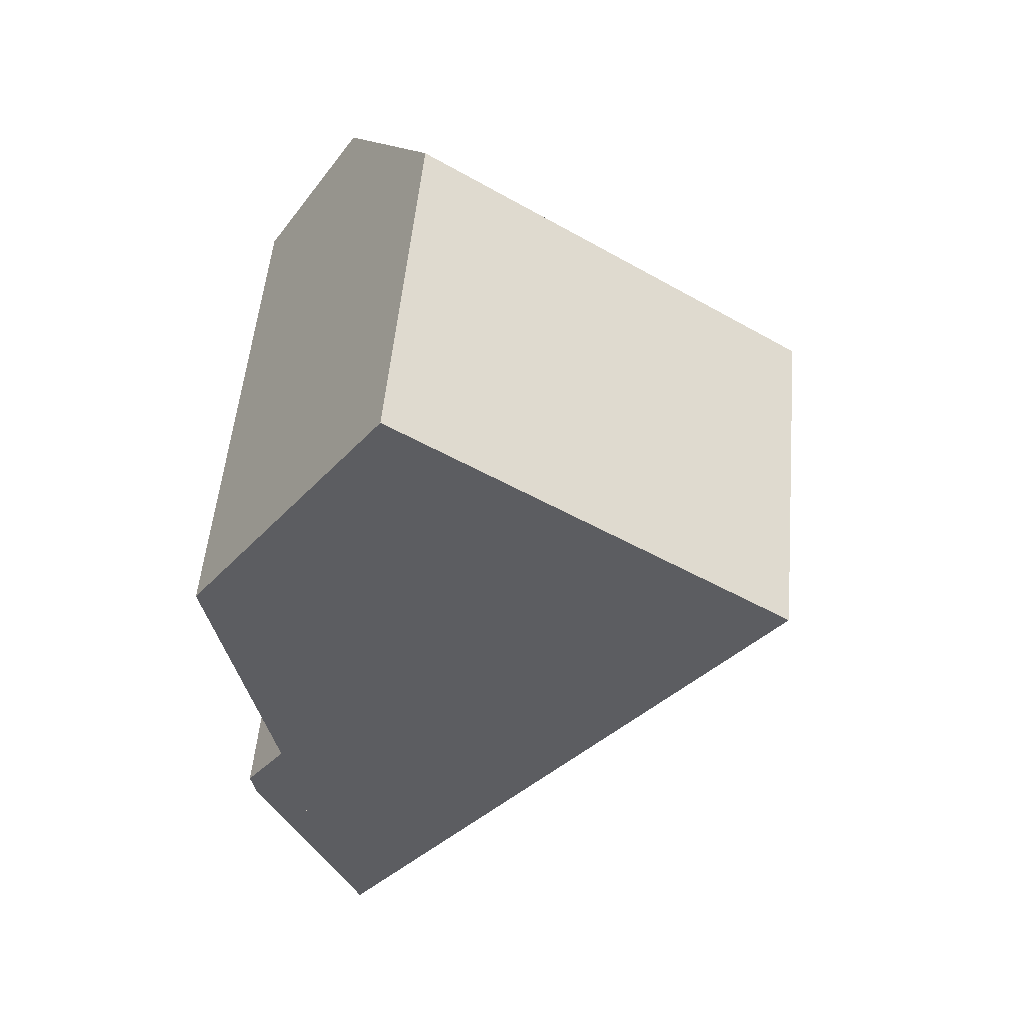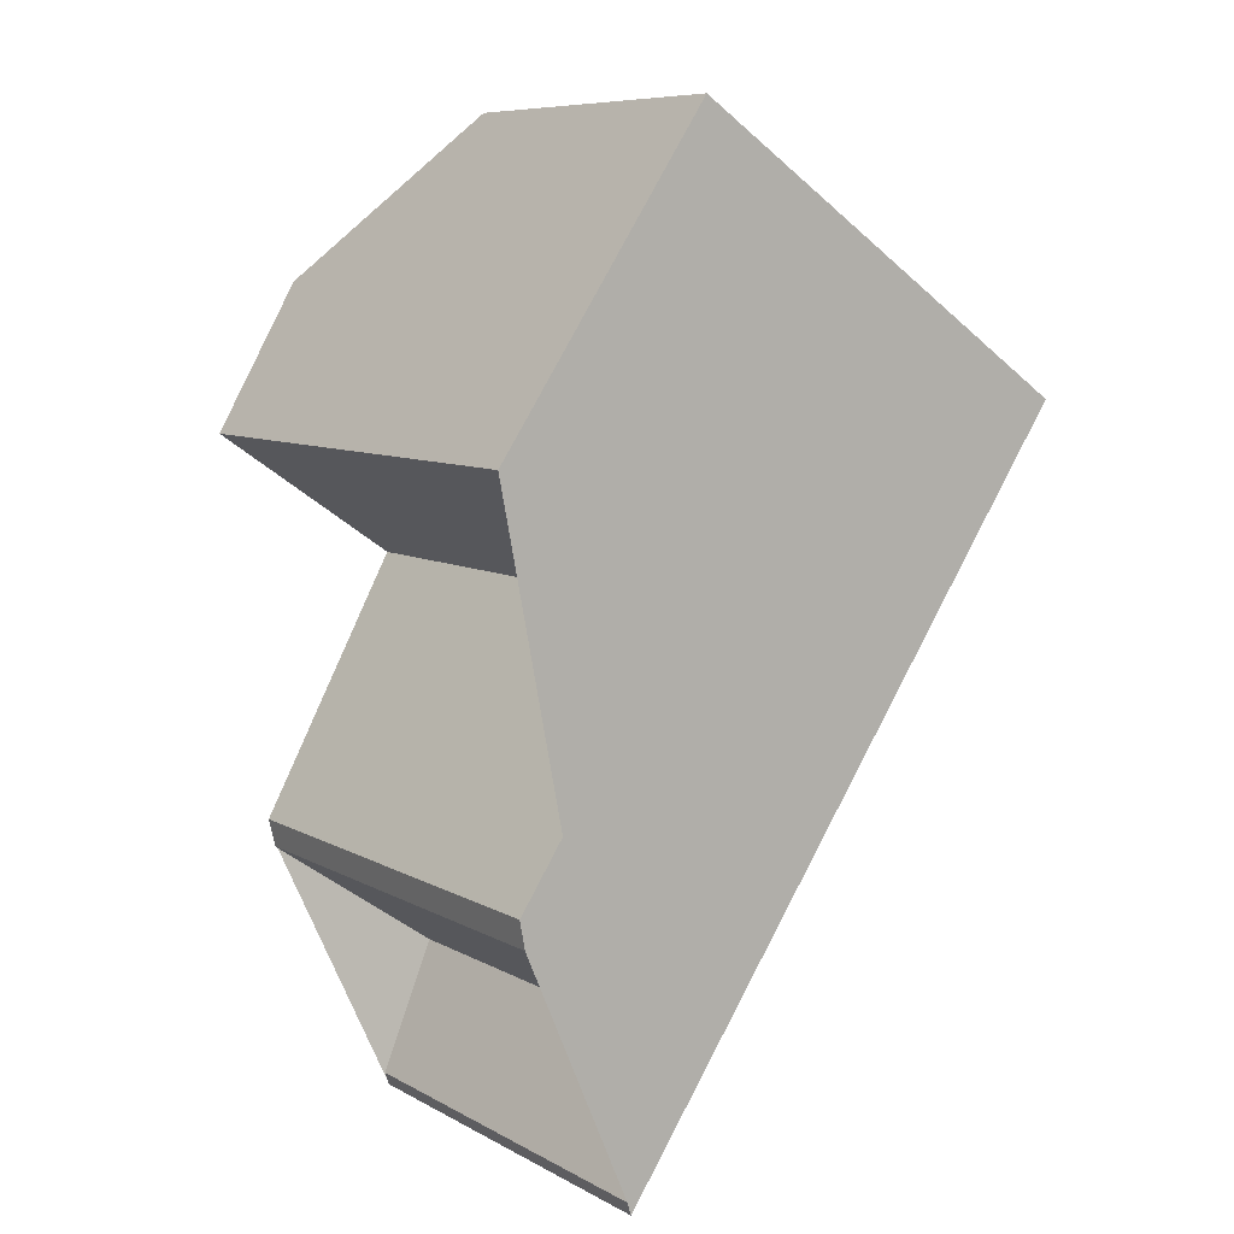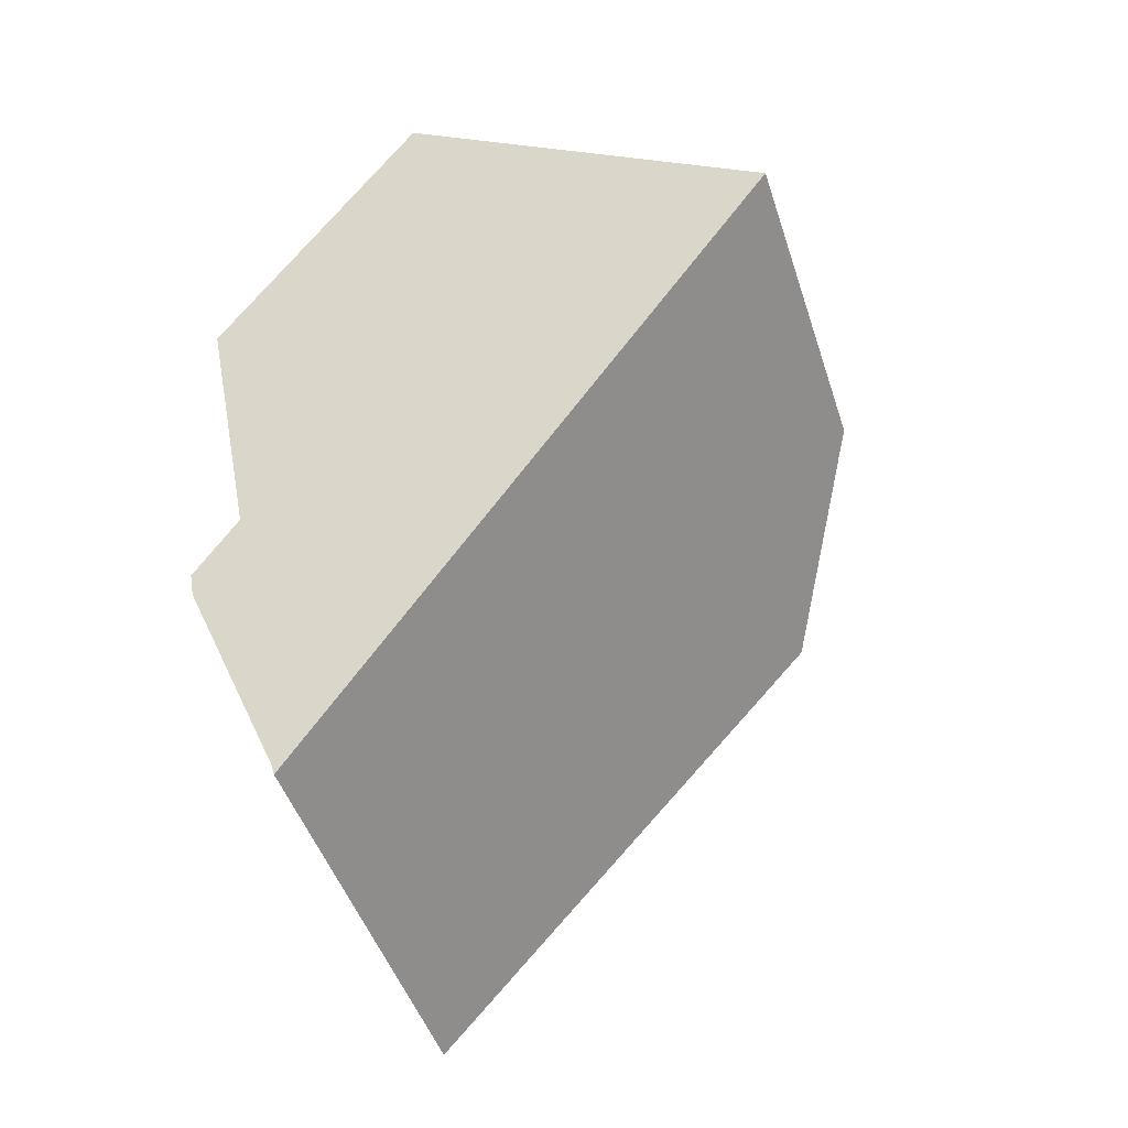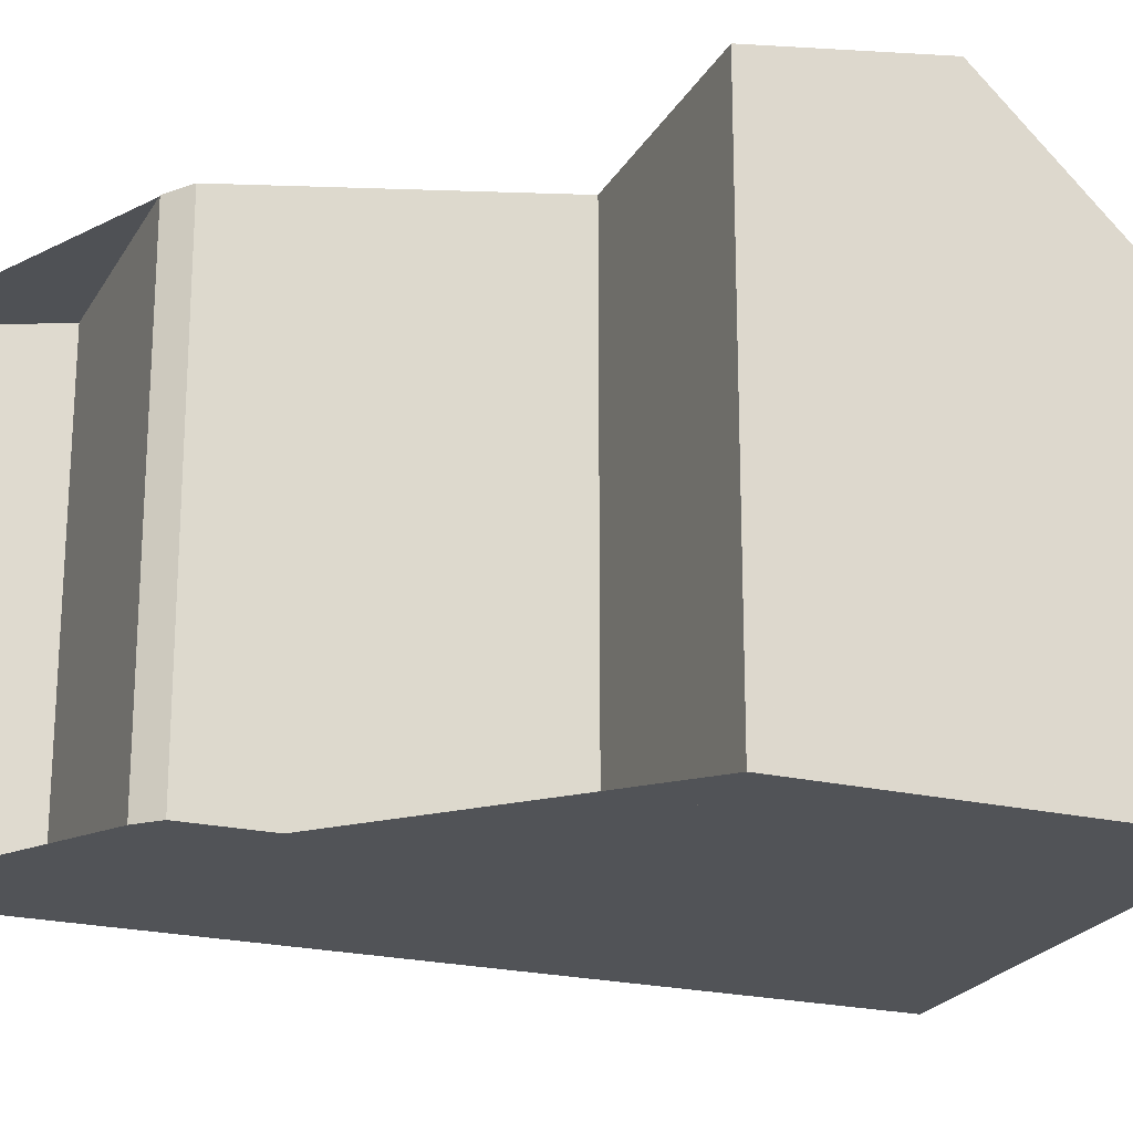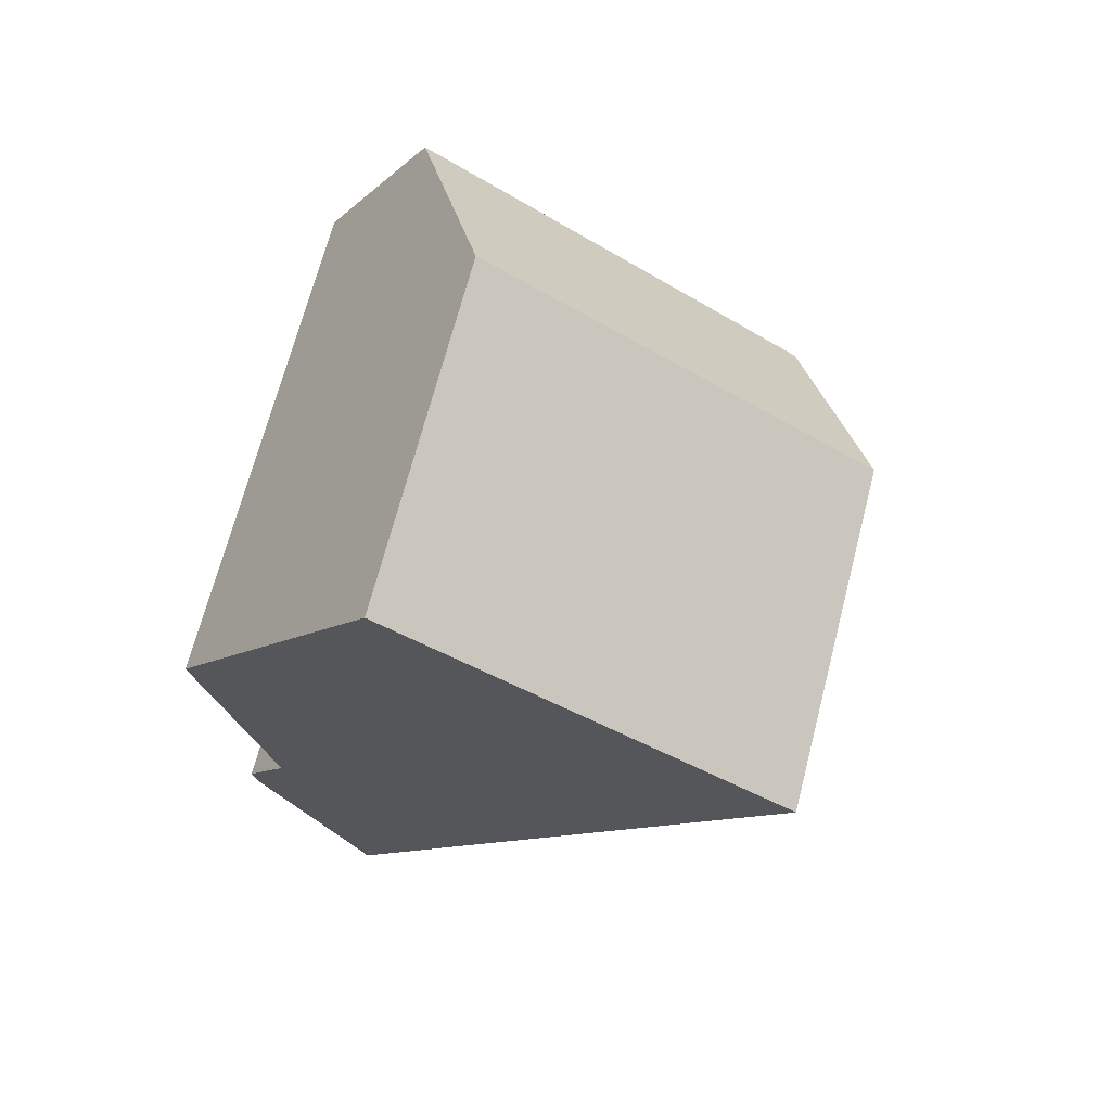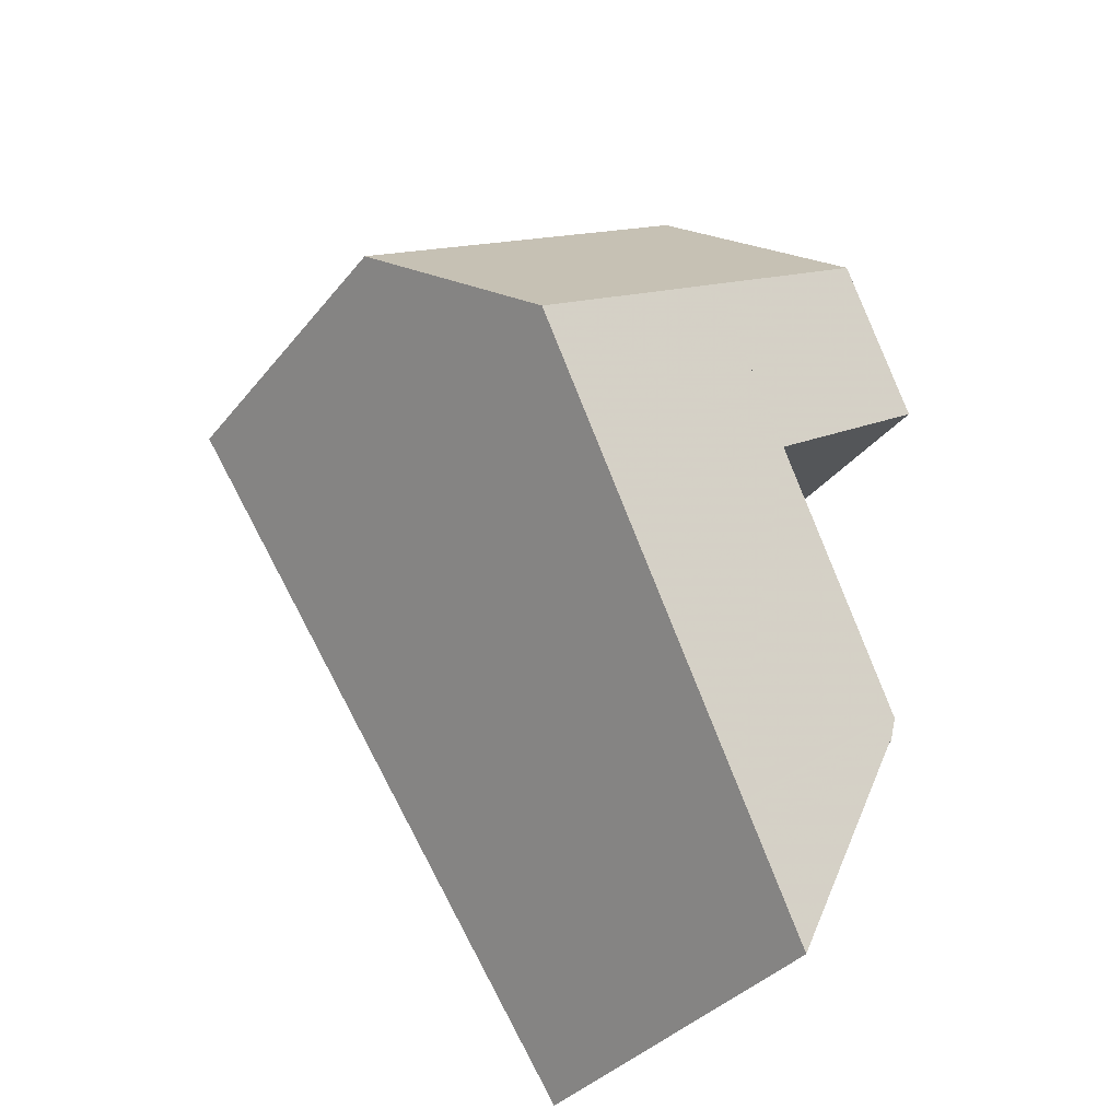
<metadata>
{"format":"obj","ext":"obj","renderer":"f3d","projection":"perspective","resolution":1024,"background":"white","views":[{"elev":53.1,"azim":-174.8,"up":"+Y"},{"elev":8.2,"azim":145.3,"up":"+Y"},{"elev":-47.0,"azim":-162.3,"up":"+Y"},{"elev":-22.1,"azim":102.0,"up":"+Z"},{"elev":69.4,"azim":-165.4,"up":"+Y"},{"elev":-36.3,"azim":-33.6,"up":"+Y"}]}
</metadata>
<code>
v -206.1 -709.4 5.639
v -205.2 -710.9 5.342
v -205.3 -711.1 5.324
v -203.6 -702.9 6.37
v -205.9 -704.5 6.341
v -203.9 -707.6 5.71
v -203.9 -707.9 5.666
v -211.2 -702.4 4.49
v -206.2 -699.1 4.423
v -209.9 -704.3 6.716
v -204.9 -701.1 6.743
v -209.9 -704.3 6.716
v -205.3 -711.1 5.325
v -204.9 -701.1 6.743
v -204.9 -701.1 6.743
v -209.9 -704.3 6.716
v -211.2 -702.4 4.49
v -209.9 -704.3 6.716
v -211.2 -702.5 4.58
v -211.1 -702.5 4.579
v -206.7 -699.4 4.43
v -203.7 -702.9 6.37
v -204.9 -701.1 6.743
v -205 -700.8 6.501
v -205.9 -704.5 6.34
v -208.5 -706.3 6.307
v -208.5 -706.3 6.307
v -207.2 -702.6 6.73
v -205.9 -704.5 6.34
v -208.5 -700.6 4.489
v -208.5 -700.6 4.454
v -207.2 -702.6 6.73
v -203.9 -707.6 5.71
v -203.9 -707.5 5.719
v -206.5 -709.3 5.686
v -206.5 -709.3 5.686
v -203.9 -707.5 5.719
v -203.9 -707.8 5.676
v -206.3 -709.5 5.645
v -206.3 -709.5 5.645
v -205.2 -710.9 5.342
v -206.1 -709.4 5.639
v -206.1 -709.4 8.882e-16
v -205.2 -710.9 0
v -205.3 -711.1 5.325
v -205.2 -710.9 5.342
v -205.2 -710.9 0
v -205.3 -711.1 -8.882e-16
v -206.3 -709.5 5.645
v -205.3 -711.1 5.324
v -205.3 -711.1 0
v -206.3 -709.5 8.882e-16
v -203.7 -702.9 6.37
v -203.6 -702.9 6.37
v -203.6 -702.9 0
v -203.7 -702.9 8.882e-16
v -205.9 -704.5 6.34
v -205.9 -704.5 6.341
v -205.9 -704.5 0
v -205.9 -704.5 -8.882e-16
v -203.9 -707.6 5.71
v -203.9 -707.6 5.71
v -203.9 -707.6 0
v -203.9 -707.6 0
v -206.1 -709.4 5.639
v -203.9 -707.9 5.666
v -203.9 -707.9 0
v -206.1 -709.4 8.882e-16
v -211.2 -702.4 4.49
v -211.2 -702.4 4.49
v -211.2 -702.4 0
v -211.2 -702.4 0
v -205 -700.8 6.501
v -206.2 -699.1 4.423
v -206.2 -699.1 0
v -205 -700.8 0
v -203.6 -702.9 6.37
v -204.9 -701.1 6.743
v -204.9 -701.1 0
v -203.6 -702.9 0
v -205.3 -711.1 5.324
v -205.3 -711.1 5.325
v -205.3 -711.1 -8.882e-16
v -205.3 -711.1 0
v -211.2 -702.5 4.58
v -209.9 -704.3 6.716
v -209.9 -704.3 0
v -211.2 -702.5 0
v -208.5 -700.6 4.454
v -211.2 -702.4 4.49
v -211.2 -702.4 0
v -208.5 -700.6 0
v -211.2 -702.4 4.49
v -211.2 -702.5 4.58
v -211.2 -702.5 0
v -211.2 -702.4 0
v -206.2 -699.1 4.423
v -206.7 -699.4 4.43
v -206.7 -699.4 0
v -206.2 -699.1 0
v -205.9 -704.5 6.341
v -203.7 -702.9 6.37
v -203.7 -702.9 8.882e-16
v -205.9 -704.5 0
v -204.9 -701.1 6.743
v -205 -700.8 6.501
v -205 -700.8 0
v -204.9 -701.1 0
v -203.9 -707.5 5.719
v -205.9 -704.5 6.34
v -205.9 -704.5 -8.882e-16
v -203.9 -707.5 8.882e-16
v -209.9 -704.3 6.716
v -208.5 -706.3 6.307
v -208.5 -706.3 0
v -209.9 -704.3 0
v -206.7 -699.4 4.43
v -208.5 -700.6 4.454
v -208.5 -700.6 0
v -206.7 -699.4 0
v -203.9 -707.8 5.676
v -203.9 -707.6 5.71
v -203.9 -707.6 0
v -203.9 -707.8 0
v -208.5 -706.3 6.307
v -206.5 -709.3 5.686
v -206.5 -709.3 0
v -208.5 -706.3 0
v -203.9 -707.6 5.71
v -203.9 -707.5 5.719
v -203.9 -707.5 8.882e-16
v -203.9 -707.6 0
v -203.9 -707.9 5.666
v -203.9 -707.8 5.676
v -203.9 -707.8 0
v -203.9 -707.9 0
v -206.5 -709.3 5.686
v -206.3 -709.5 5.645
v -206.3 -709.5 8.882e-16
v -206.5 -709.3 0
v -206.1 -709.4 0
v -205.2 -710.9 0
v -205.3 -711.1 0
v -211.2 -702.4 0
v -206.2 -699.1 0
v -203.6 -702.9 0
v -205.9 -704.5 0
v -203.9 -707.6 0
v -203.9 -707.9 0
f 29 26 12 28
f 20 18 16 19
f 27 10 12 26
f 24 15 23
f 19 8 17 20
f 31 21 30
f 14 11 4 22
f 30 21 9 24 23 32
f 35 26 29 34
f 36 27 26 35
f 28 14 22 5 25 29
f 30 20 17 31
f 32 18 20 30
f 34 29 25 37
f 39 35 34 33 38
f 40 36 35 39
f 37 6 33 34
f 38 7 1 2 13 39
f 39 13 3 40
f 42 43 44 41
f 46 47 48 45
f 50 51 52 49
f 54 55 56 53
f 58 59 60 57
f 62 63 64 61
f 66 67 68 65
f 70 71 72 69
f 74 75 76 73
f 78 79 80 77
f 82 83 84 81
f 86 87 88 85
f 90 91 92 89
f 94 95 96 93
f 98 99 100 97
f 102 103 104 101
f 106 107 108 105
f 110 111 112 109
f 114 115 116 113
f 118 119 120 117
f 122 123 124 121
f 126 127 128 125
f 130 131 132 129
f 134 135 136 133
f 138 139 140 137
f 142 143 144 145 146 147 148 149 141

</code>
